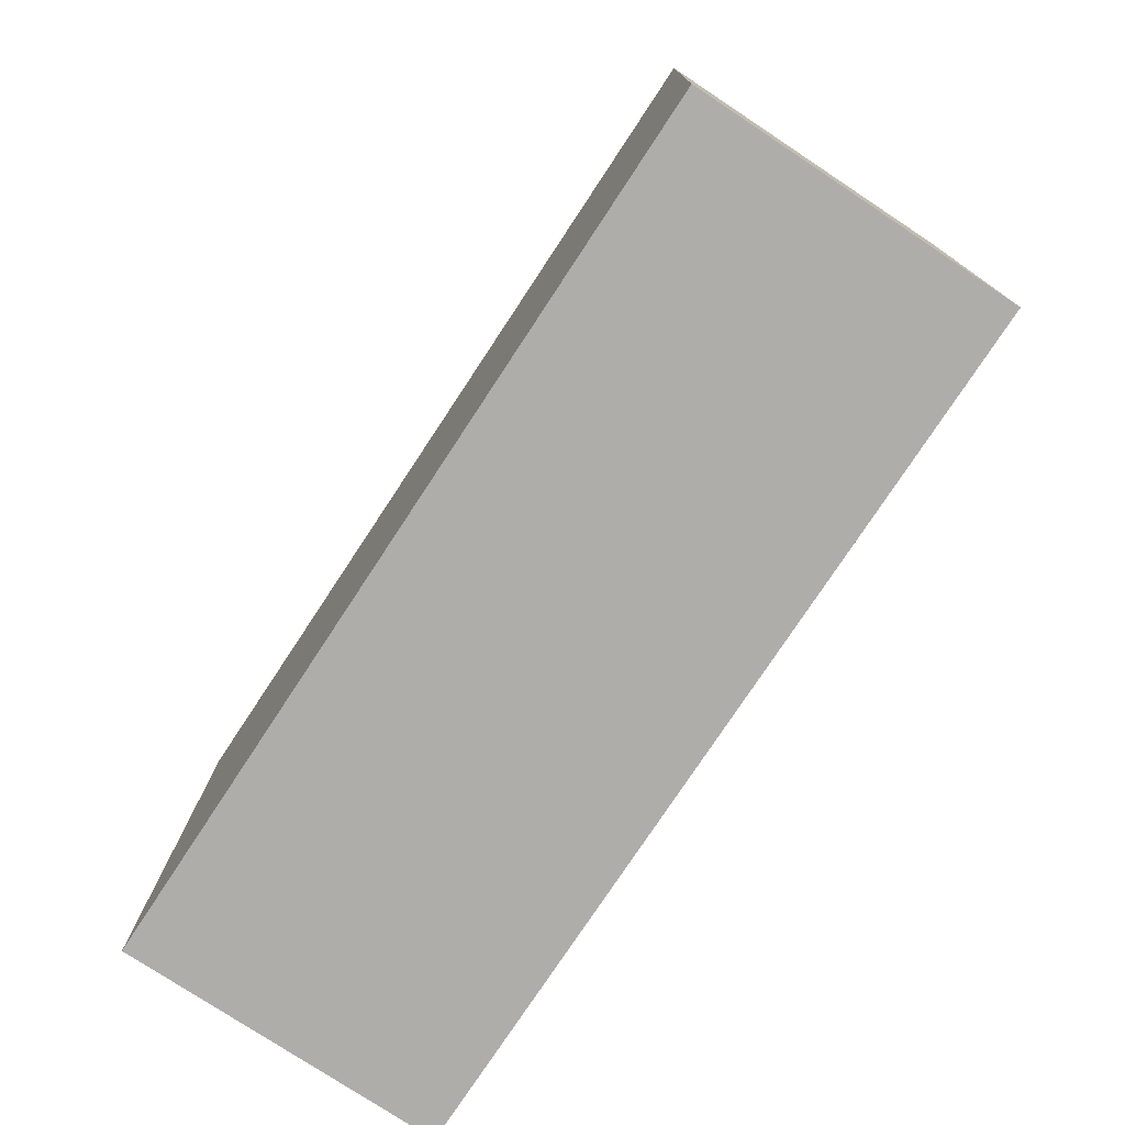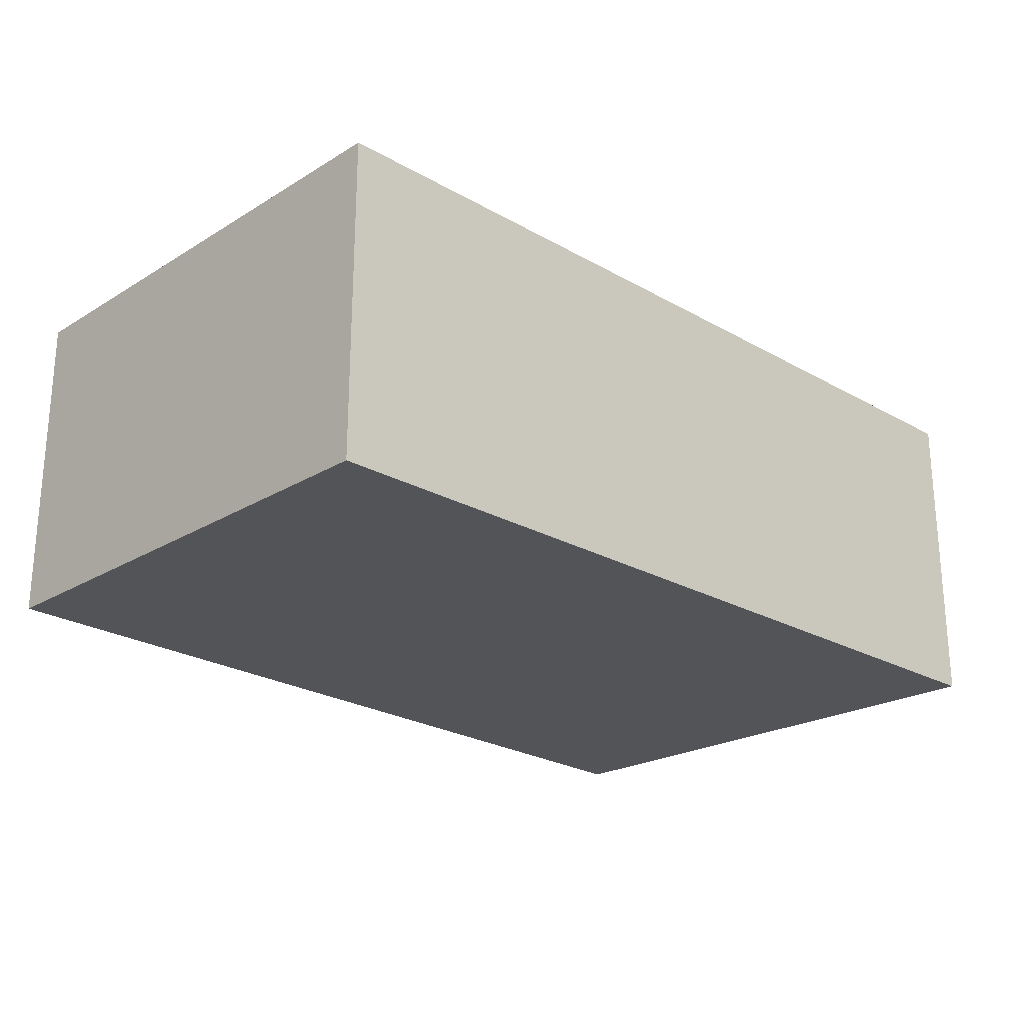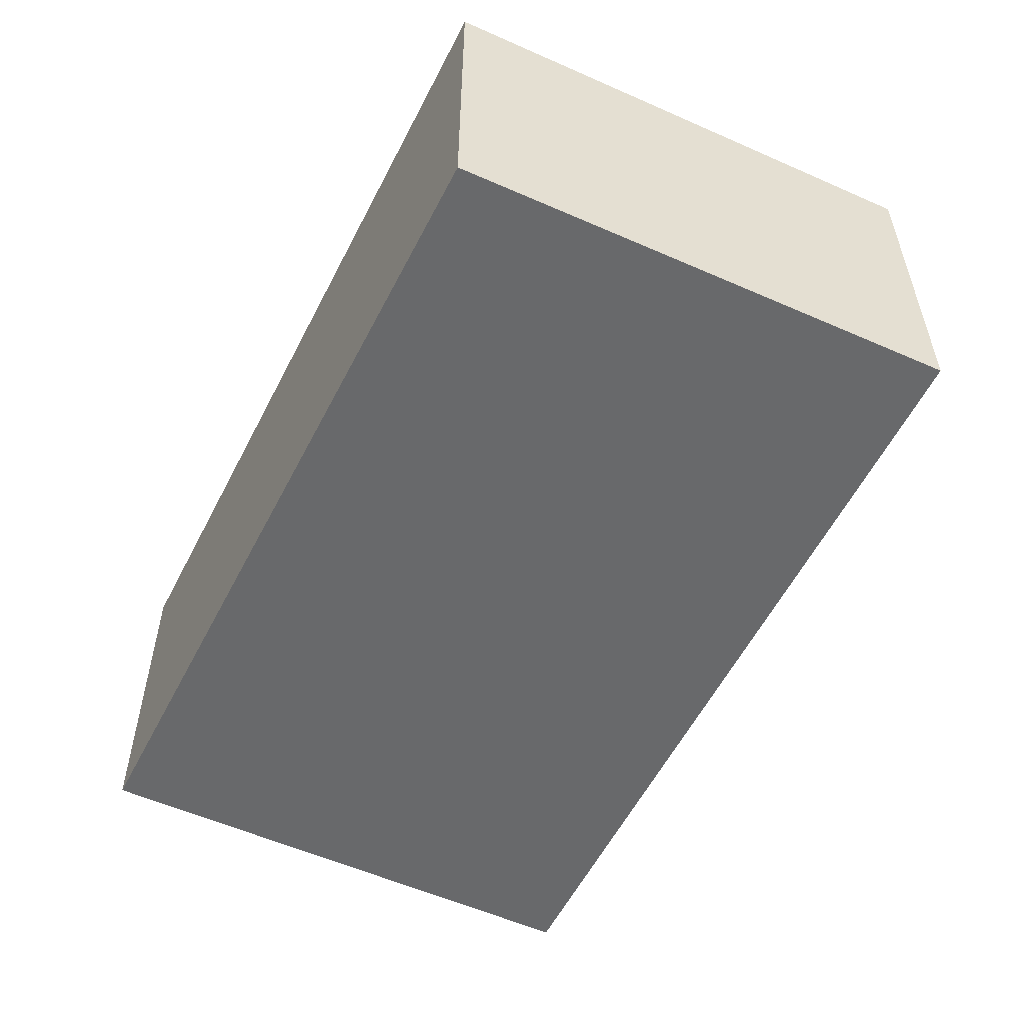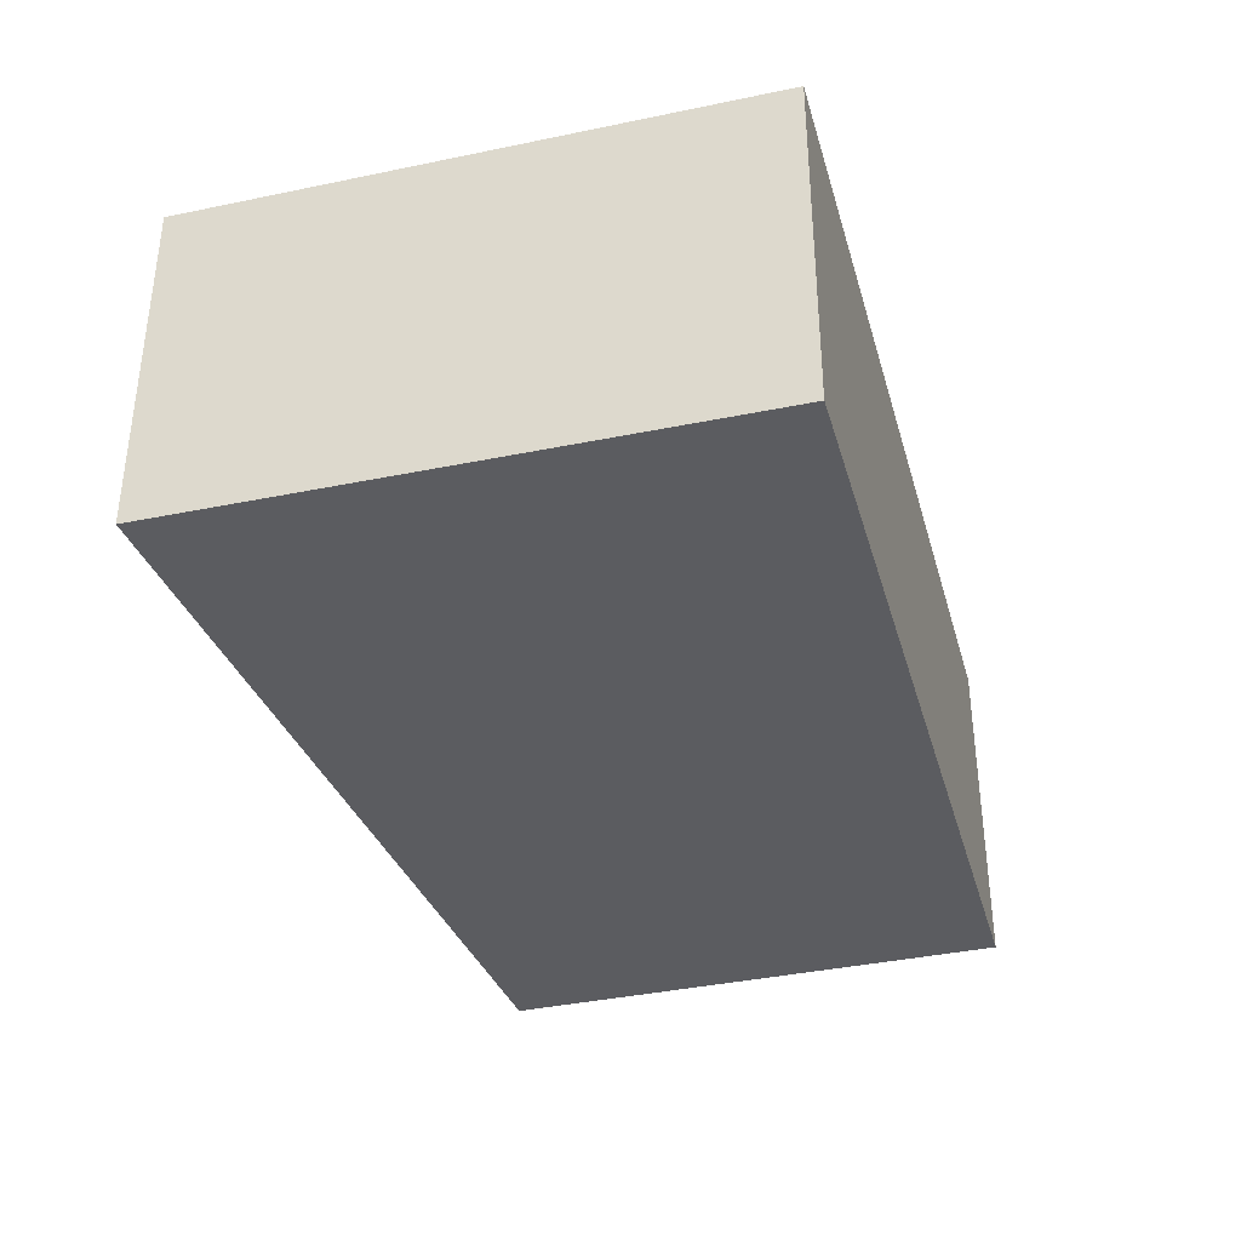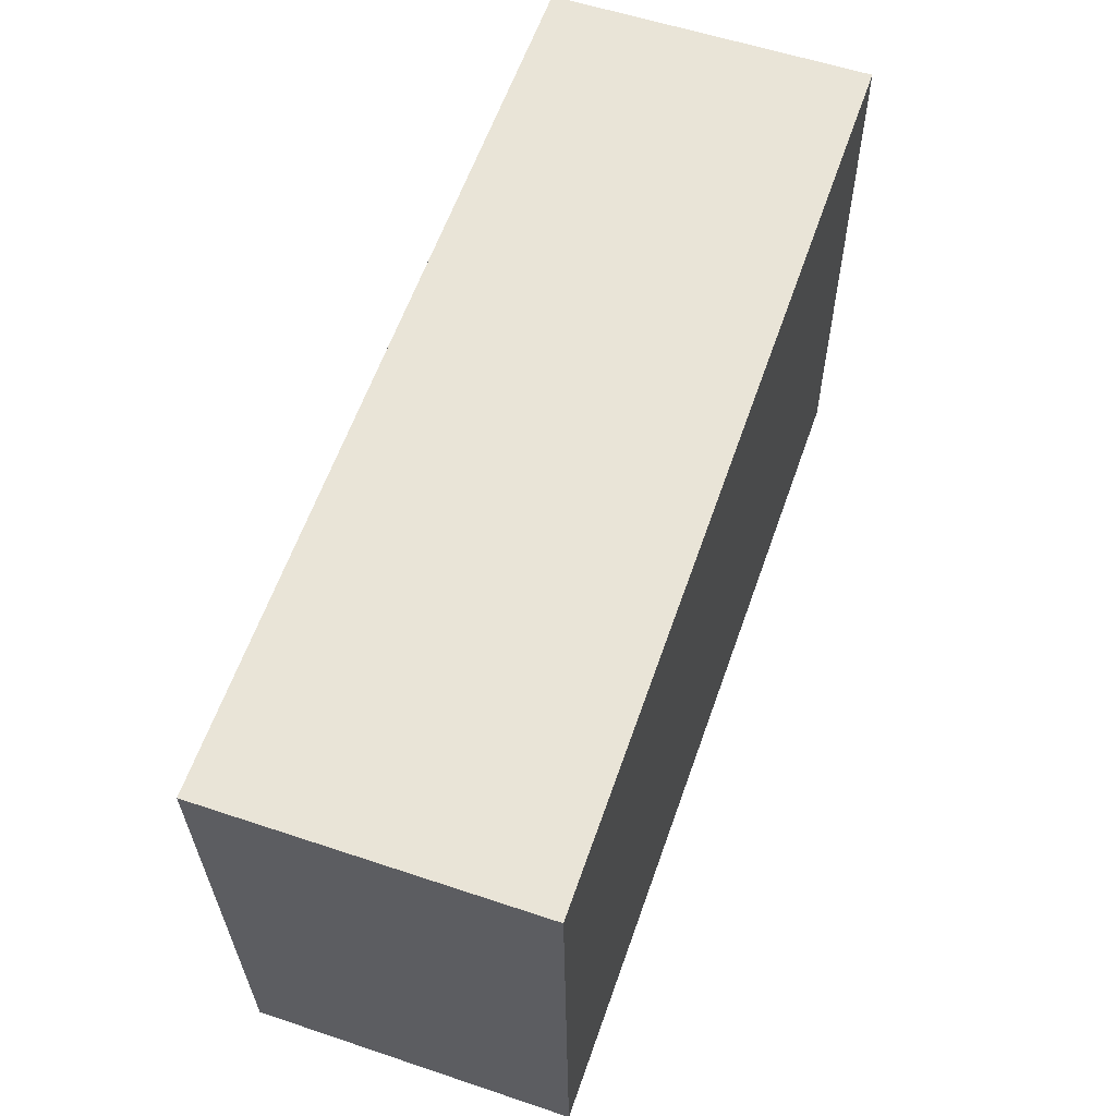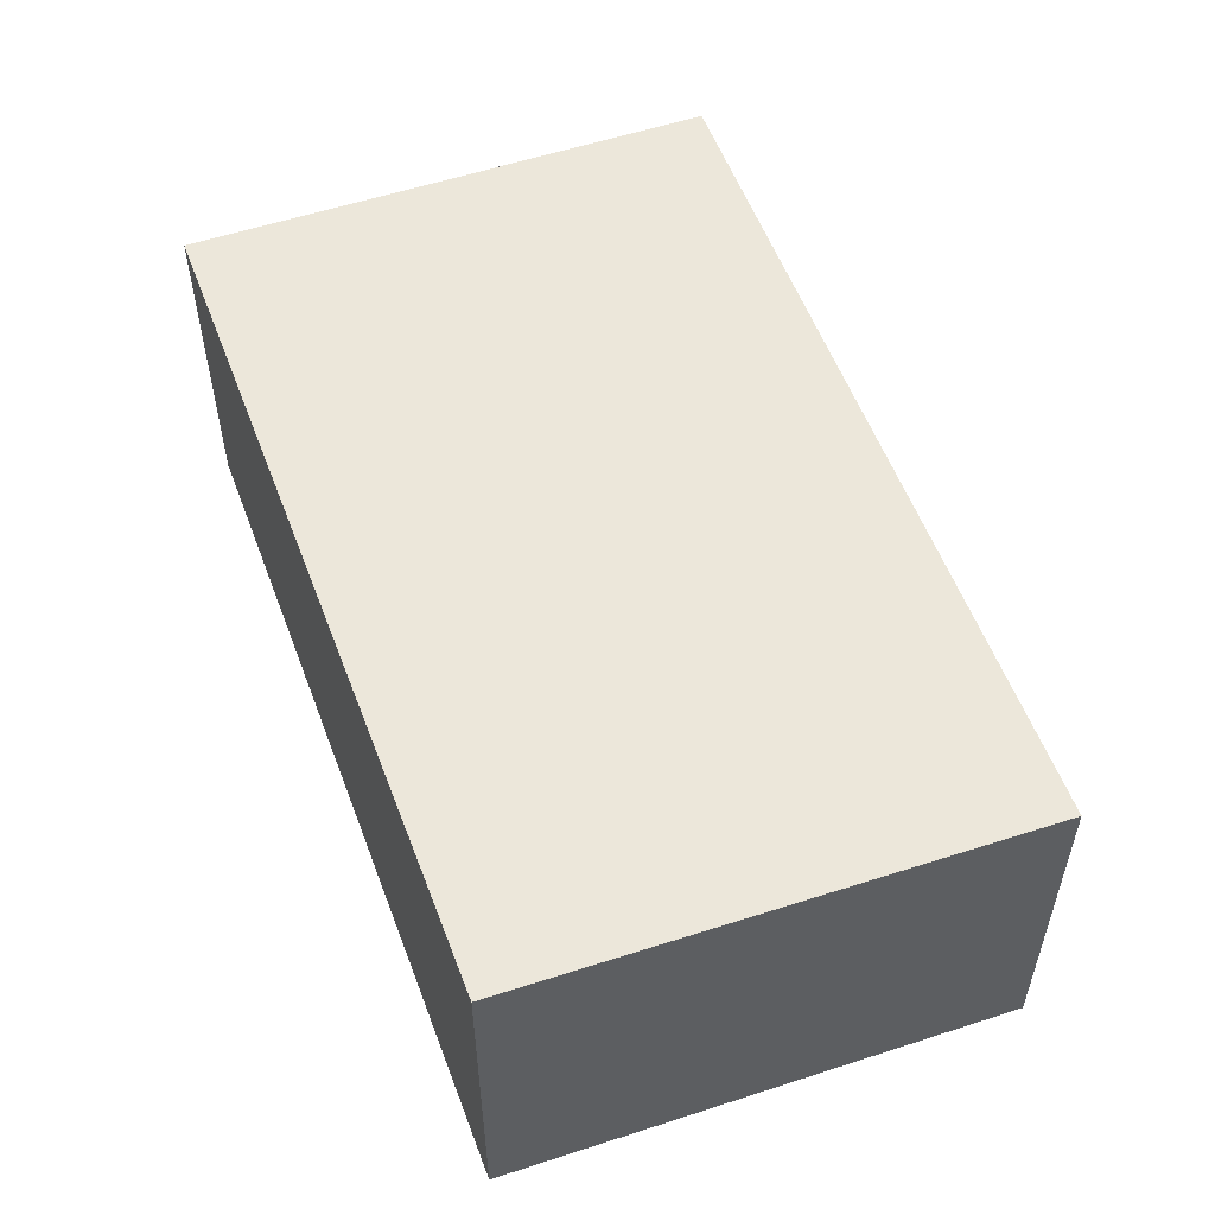
<metadata>
{"format":"obj","ext":"obj","renderer":"f3d","projection":"perspective","resolution":1024,"background":"white","views":[{"elev":-77.9,"azim":-123.4,"up":"+Z"},{"elev":-23.3,"azim":-46.6,"up":"+Y"},{"elev":-52.6,"azim":-117.3,"up":"+Y"},{"elev":-34.8,"azim":104.9,"up":"+Y"},{"elev":57.4,"azim":-70.8,"up":"+Z"},{"elev":52.1,"azim":-111.2,"up":"+Y"}]}
</metadata>
<code>
v  0.159 2.674 -4.214
v  7.433 2.674 0.381
v  7.469 2.674 -4.146
v  0 2.674 1.637e-16
v  0.159 2.58e-16 -4.214
v  0 0 0
v  7.433 -2.333e-17 0.381
v  7.469 2.539e-16 -4.146
g defaultobject
f 1 2 3
f 2 1 4
f 5 4 1
f 4 5 6
f 6 2 4
f 2 6 7
f 7 3 2
f 3 7 8
f 8 1 3
f 1 8 5
f 5 7 6
f 7 5 8

</code>
